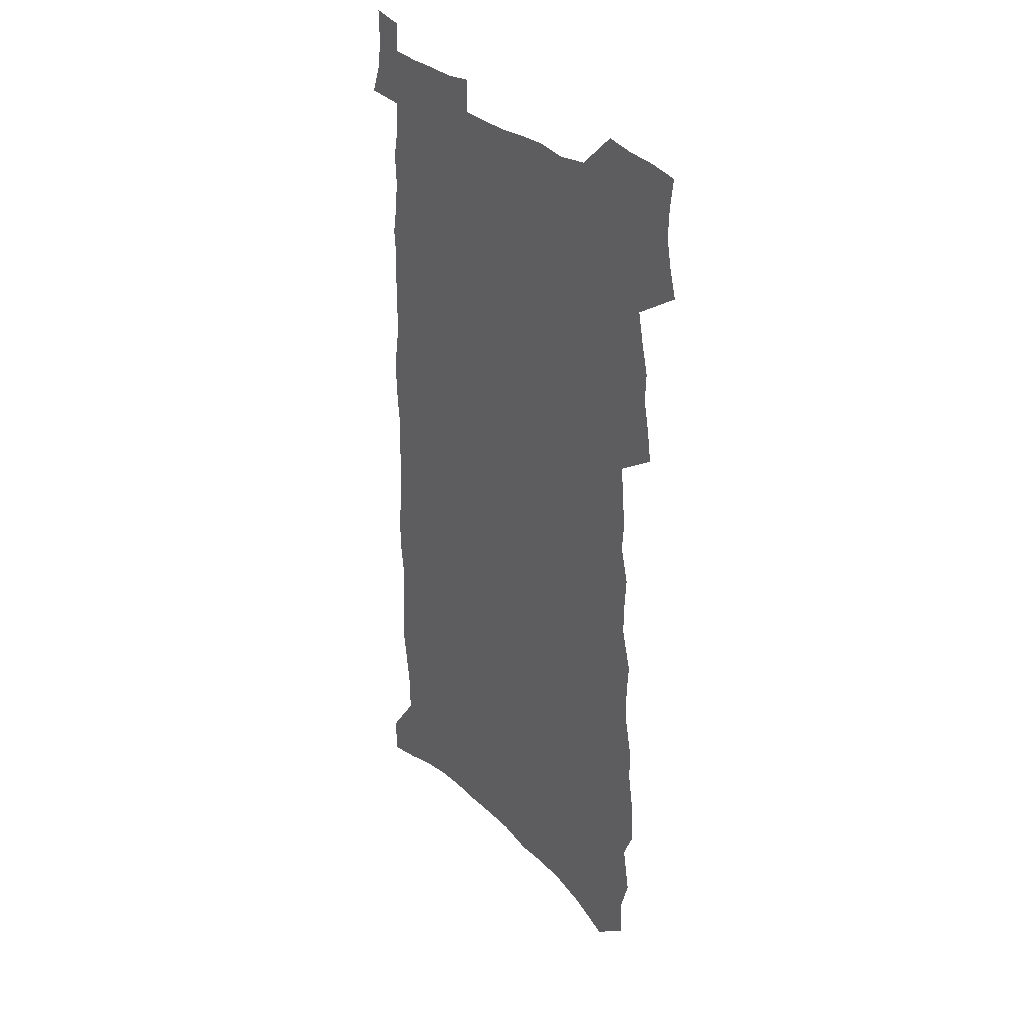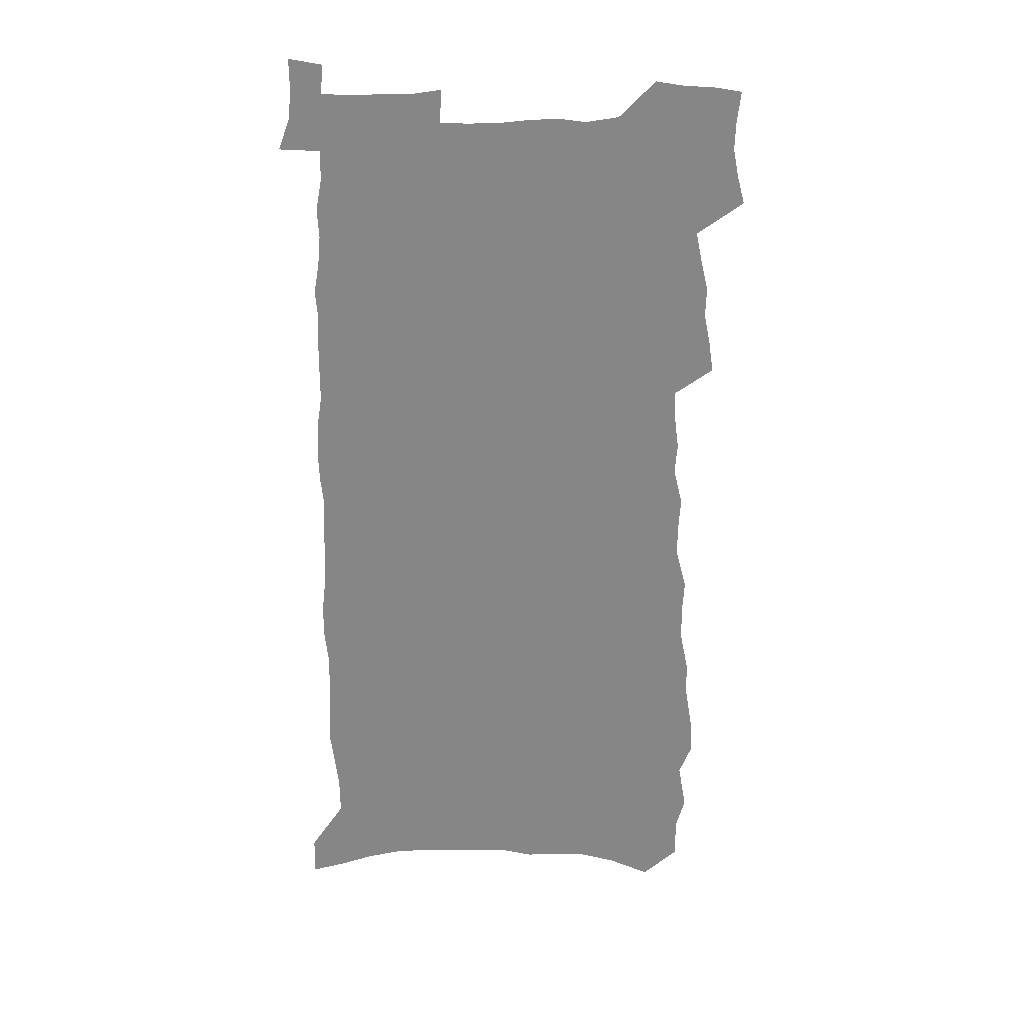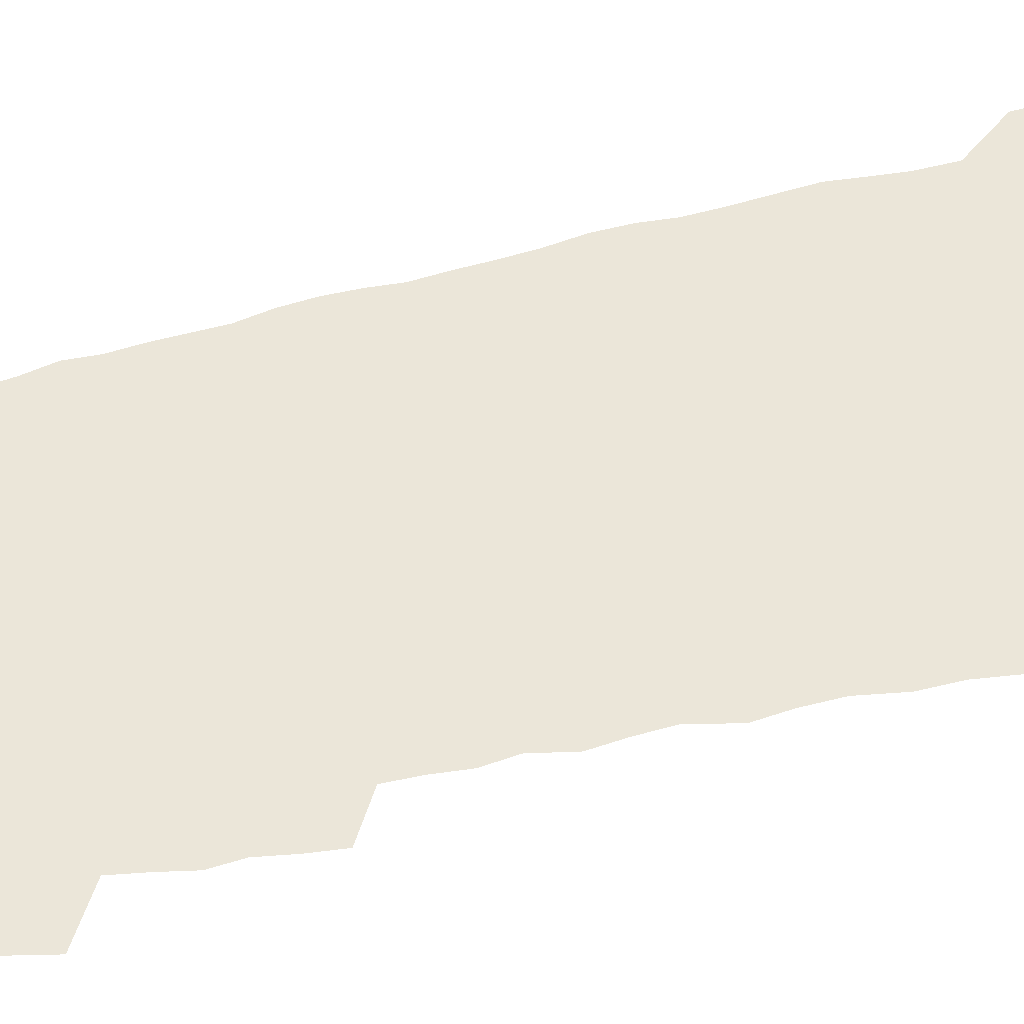
<metadata>
{"format":"obj","ext":"obj","renderer":"f3d","projection":"perspective","resolution":1024,"background":"white","views":[{"elev":32.3,"azim":-129.3,"up":"+Y"},{"elev":28.2,"azim":175.8,"up":"+Y"},{"elev":56.4,"azim":-105.7,"up":"+Z"}]}
</metadata>
<code>
v 495.7 484.7 0
v 498.3 494.7 0
v 500.3 505 0
v 500 515.3 0
v 498.7 526.1 0
v 504 418.5 0
v 505.7 429.7 0
v 507.9 441.1 0
v 507.6 451.6 0
v 510.2 462.5 0
v 512.4 473.4 0
v 512.2 483.5 0
v 509.8 494.3 0
v 513.2 504.2 0
v 511.3 515.2 0
v 508.8 527.9 0
v 509.4 190.1 0
v 509.5 204.8 0
v 506.3 216.2 0
v 509.2 233.3 0
v 504.8 243.9 0
v 505.4 257.7 0
v 507.9 272.6 0
v 508.2 285.6 0
v 511.1 300.2 0
v 511.4 312.7 0
v 510.6 324.5 0
v 514.5 339.6 0
v 514.4 351.2 0
v 513.6 362.5 0
v 516.8 375.7 0
v 516 386.7 0
v 517.5 398.3 0
v 518.1 409.2 0
v 520.5 420.9 0
v 520.5 431.4 0
v 522.1 442.2 0
v 522.4 452.5 0
v 522.4 462.9 0
v 524 473.5 0
v 523.8 483.8 0
v 524.1 494.1 0
v 523.1 505 0
v 521.5 516.3 0
v 519.3 528.6 0
v 522.3 179.7 0
v 525.3 198.9 0
v 527.1 215.2 0
v 524.5 226.4 0
v 525.1 240.9 0
v 525.2 254.2 0
v 527.4 269 0
v 528.3 282.1 0
v 528.4 294.4 0
v 527.6 306 0
v 527.9 318.2 0
v 526.3 329.2 0
v 527.8 342.1 0
v 529.1 354.5 0
v 529.5 366.2 0
v 530.6 378 0
v 532.3 389.7 0
v 533 400.5 0
v 531.2 410.7 0
v 532.5 421.8 0
v 533.8 432.6 0
v 534 442.8 0
v 532.9 452.9 0
v 534.6 463.4 0
v 535 473.6 0
v 535.4 483.7 0
v 534.8 494.2 0
v 533.6 505.2 0
v 532.1 516.6 0
v 529.4 530.4 0
v 537 187 0
v 538.2 203.2 0
v 540.1 220.6 0
v 538.5 232.1 0
v 539.5 246.7 0
v 540.5 260.5 0
v 540.9 273.3 0
v 541.4 285.9 0
v 541.5 298.1 0
v 541.3 309.9 0
v 541.2 321.7 0
v 541.7 333.7 0
v 542.3 345.7 0
v 542.6 357.2 0
v 542.7 368.3 0
v 543.2 379.7 0
v 543.8 390.8 0
v 544.1 401.6 0
v 544 412.2 0
v 544.4 422.8 0
v 544.2 433 0
v 544.7 443.3 0
v 546.7 453.9 0
v 546 463.7 0
v 546 473.7 0
v 545.9 483.8 0
v 545.9 493.8 0
v 544.8 504.7 0
v 542.3 517.8 0
v 549.6 191 0
v 550.8 207.7 0
v 551.5 223.1 0
v 553.1 239.2 0
v 553.1 251.9 0
v 553.3 264.5 0
v 553.4 276.7 0
v 553.2 288.5 0
v 553.1 300.2 0
v 553.3 312.3 0
v 553.3 323.9 0
v 553.9 336.1 0
v 553.6 347 0
v 553.9 358.4 0
v 554.1 369.4 0
v 555 381.2 0
v 554.7 391.5 0
v 556.1 403.1 0
v 555.8 413.2 0
v 556.2 423.7 0
v 556.6 434 0
v 556.7 444.1 0
v 556.7 454.1 0
v 556.6 464 0
v 556.6 473.8 0
v 556.2 483.8 0
v 556.9 493.4 0
v 555.1 505 0
v 554.1 516.3 0
v 561.2 192.2 0
v 562 208.3 0
v 563.5 226.5 0
v 564.5 242.2 0
v 564.5 254.3 0
v 564.9 267.2 0
v 564.6 278.5 0
v 564.7 290.6 0
v 564.6 302.3 0
v 564.3 313.6 0
v 564.7 325.9 0
v 564.5 336.8 0
v 564.8 348.4 0
v 564.9 359.5 0
v 564.6 369.8 0
v 565.5 381.7 0
v 565.7 392.4 0
v 566.4 403.5 0
v 566.4 413.8 0
v 566.4 423.9 0
v 566.9 434.3 0
v 566.9 444.3 0
v 566.9 454.3 0
v 566.9 464.2 0
v 566.8 474 0
v 566.6 483.8 0
v 566.8 493.4 0
v 565.9 504.2 0
v 564.1 517.8 0
v 572.6 192.2 0
v 574.2 213.1 0
v 574.4 227.1 0
v 575 242.4 0
v 575.8 257.6 0
v 575.8 268.9 0
v 575.5 279.9 0
v 575.5 291.6 0
v 575.5 303.6 0
v 575.5 315.2 0
v 575.5 326.8 0
v 575.7 338.5 0
v 575.6 349.5 0
v 575.1 359.9 0
v 576.2 372.1 0
v 576.6 383.1 0
v 576.6 393.4 0
v 576.8 403.9 0
v 576.8 414.1 0
v 576.9 424.3 0
v 577.2 434.7 0
v 576.9 444.6 0
v 577 454.5 0
v 577.2 464.4 0
v 577 474.2 0
v 576.8 484 0
v 576.5 494 0
v 575.8 504.8 0
v 574.6 517.5 0
v 584.5 195.4 0
v 585.3 214.9 0
v 585.5 229.3 0
v 585.8 243.5 0
v 586.1 256.5 0
v 586.1 269.6 0
v 586.1 280.8 0
v 586.1 291.9 0
v 586.2 305 0
v 586 315.6 0
v 586.1 327.7 0
v 586.1 338.7 0
v 586.3 350.6 0
v 586.2 361.3 0
v 586.5 372.4 0
v 586.5 382.7 0
v 586.8 393.7 0
v 586.9 404 0
v 586.9 414.4 0
v 586.9 424.4 0
v 587 434.8 0
v 587.1 444.8 0
v 587 454.7 0
v 587 464.6 0
v 587 474.4 0
v 586.8 484.2 0
v 586.5 494.1 0
v 586 504.9 0
v 585.2 516.6 0
v 595.8 196.2 0
v 596.1 214.4 0
v 596.4 231 0
v 596.4 243.7 0
v 596.5 256.3 0
v 596.1 270.2 0
v 596.7 280 0
v 596.7 291.8 0
v 596.6 304.9 0
v 596.5 316.1 0
v 596.6 327.2 0
v 596.5 338.5 0
v 596.5 351.4 0
v 596.6 361.4 0
v 596.8 372.9 0
v 596.9 383.4 0
v 597 393.6 0
v 597 404.1 0
v 597 414.3 0
v 596.9 424.5 0
v 597 435.1 0
v 597 444.9 0
v 597 454.8 0
v 596.9 464.7 0
v 596.9 474.6 0
v 596.7 484.3 0
v 596.5 493.9 0
v 596 505.7 0
v 595.5 516.7 0
v 607.1 196.4 0
v 607 212.8 0
v 607.1 230.1 0
v 607 244.3 0
v 607.1 255.8 0
v 607 268.4 0
v 607.1 281.2 0
v 607.1 291.7 0
v 606.9 305.1 0
v 606.9 316.2 0
v 607.1 327 0
v 607 338.8 0
v 606.9 350.4 0
v 606.9 362.1 0
v 607 372.6 0
v 607.3 382.8 0
v 607.1 393.8 0
v 607.2 404 0
v 607.2 414.3 0
v 607 424.9 0
v 607.1 435 0
v 607 445 0
v 607 455 0
v 607.1 465 0
v 606.8 475 0
v 606.7 484.8 0
v 606.3 494.7 0
v 606.2 505.2 0
v 605.8 517 0
v 605.2 529.1 0
v 618.3 197.4 0
v 618 216 0
v 618.2 228 0
v 617.4 244.1 0
v 617.8 255.4 0
v 618.1 267 0
v 617.8 279.9 0
v 617.6 292.4 0
v 617.6 303.9 0
v 617.8 314.8 0
v 617.7 326.5 0
v 617.6 338.3 0
v 617.3 350.3 0
v 617.1 361.6 0
v 617.2 372.3 0
v 617.5 382.6 0
v 617.5 393.3 0
v 617.4 403.9 0
v 617.5 414.1 0
v 617.9 424.2 0
v 617.2 435 0
v 616.9 445.1 0
v 617.1 455 0
v 617.1 465.2 0
v 617 475.2 0
v 616.8 485.2 0
v 616.6 495.2 0
v 616.4 505.4 0
v 616.3 516.1 0
v 616 527.7 0
v 629.6 197.2 0
v 628.8 214.5 0
v 629.1 227.2 0
v 629.1 240.6 0
v 629.2 253 0
v 629.1 265.4 0
v 628.7 278.5 0
v 629.8 289.3 0
v 628.8 302.5 0
v 628 315.4 0
v 628.1 326.3 0
v 628.5 337.2 0
v 628.3 348.8 0
v 629.3 359.3 0
v 628.1 371.3 0
v 628.6 381.7 0
v 629.1 392.1 0
v 628.3 403.2 0
v 628 413.9 0
v 628 424.3 0
v 627.4 434.8 0
v 628.4 444.9 0
v 627.5 455.2 0
v 627.6 465.3 0
v 627.5 475.4 0
v 627.3 485.6 0
v 626.9 495.7 0
v 626.8 506 0
v 626.5 516.4 0
v 626.3 527.9 0
v 641 195.4 0
v 639.5 213.7 0
v 640.6 224.9 0
v 641.2 237.1 0
v 640.8 250.6 0
v 640.5 263.5 0
v 640.9 275.5 0
v 641.1 287.5 0
v 640.6 300.1 0
v 640.9 311.8 0
v 641 323.4 0
v 639.7 335.9 0
v 640.8 346.4 0
v 641 357.6 0
v 639.2 370 0
v 640.1 380.4 0
v 640.4 391.2 0
v 639.4 402.5 0
v 639.1 413.2 0
v 639.5 423.6 0
v 639.1 434.2 0
v 639.8 444.5 0
v 638.8 455.1 0
v 638.5 465.3 0
v 638.4 475.6 0
v 638.9 486 0
v 638 496.4 0
v 637.5 506.8 0
v 636.8 517 0
v 636.7 527.8 0
v 653.2 192 0
v 652.2 208.4 0
v 652.8 221.1 0
v 652.9 234.3 0
v 654.3 246 0
v 655.7 257.6 0
v 655.2 270.6 0
v 654.7 283.4 0
v 654.6 295.8 0
v 655.8 307.2 0
v 655.9 319 0
v 654.5 331.7 0
v 654 343.7 0
v 653.8 355.2 0
v 653.2 367 0
v 654.4 377.8 0
v 654.8 388.8 0
v 654.2 400.1 0
v 652.5 411.8 0
v 652.5 422.5 0
v 652.5 433.2 0
v 651.9 444 0
v 652.8 454.5 0
v 651 465.3 0
v 650.1 475.8 0
v 650.6 486.2 0
v 648.6 497.3 0
v 648.5 507.9 0
v 647.5 518 0
v 647 528.4 0
v 646.4 538.8 0
v 665 189.6 0
v 664.7 203.9 0
v 662.7 508.8 0
v 658.8 519.6 0
v 657.7 529.7 0
v 657.9 541 0
f 11 12 1
f 1 12 2
f 12 13 2
f 2 13 3
f 13 14 3
f 3 14 4
f 14 15 4
f 4 15 5
f 15 16 5
f 34 35 6
f 6 35 7
f 35 36 7
f 7 36 8
f 36 37 8
f 8 37 9
f 37 38 9
f 9 38 10
f 38 39 10
f 10 39 11
f 39 40 11
f 11 40 12
f 40 41 12
f 12 41 13
f 41 42 13
f 13 42 14
f 42 43 14
f 14 43 15
f 43 44 15
f 15 44 16
f 44 45 16
f 46 47 17
f 17 47 18
f 47 48 18
f 18 48 19
f 48 49 19
f 19 49 20
f 49 50 20
f 20 50 21
f 50 51 21
f 21 51 22
f 51 52 22
f 22 52 23
f 52 53 23
f 23 53 24
f 53 54 24
f 24 54 25
f 54 55 25
f 25 55 26
f 55 56 26
f 26 56 27
f 56 57 27
f 27 57 28
f 57 58 28
f 28 58 29
f 58 59 29
f 29 59 30
f 59 60 30
f 30 60 31
f 60 61 31
f 31 61 32
f 61 62 32
f 32 62 33
f 62 63 33
f 33 63 34
f 63 64 34
f 34 64 35
f 64 65 35
f 35 65 36
f 65 66 36
f 36 66 37
f 66 67 37
f 37 67 38
f 67 68 38
f 38 68 39
f 68 69 39
f 39 69 40
f 69 70 40
f 40 70 41
f 70 71 41
f 41 71 42
f 71 72 42
f 42 72 43
f 72 73 43
f 43 73 44
f 73 74 44
f 44 74 45
f 74 75 45
f 46 76 47
f 76 77 47
f 47 77 48
f 77 78 48
f 48 78 49
f 78 79 49
f 49 79 50
f 79 80 50
f 50 80 51
f 80 81 51
f 51 81 52
f 81 82 52
f 52 82 53
f 82 83 53
f 53 83 54
f 83 84 54
f 54 84 55
f 84 85 55
f 55 85 56
f 85 86 56
f 56 86 57
f 86 87 57
f 57 87 58
f 87 88 58
f 58 88 59
f 88 89 59
f 59 89 60
f 89 90 60
f 60 90 61
f 90 91 61
f 61 91 62
f 91 92 62
f 62 92 63
f 92 93 63
f 63 93 64
f 93 94 64
f 64 94 65
f 94 95 65
f 65 95 66
f 95 96 66
f 66 96 67
f 96 97 67
f 67 97 68
f 97 98 68
f 68 98 69
f 98 99 69
f 69 99 70
f 99 100 70
f 70 100 71
f 100 101 71
f 71 101 72
f 101 102 72
f 72 102 73
f 102 103 73
f 73 103 74
f 103 104 74
f 74 104 75
f 76 105 77
f 105 106 77
f 77 106 78
f 106 107 78
f 78 107 79
f 107 108 79
f 79 108 80
f 108 109 80
f 80 109 81
f 109 110 81
f 81 110 82
f 110 111 82
f 82 111 83
f 111 112 83
f 83 112 84
f 112 113 84
f 84 113 85
f 113 114 85
f 85 114 86
f 114 115 86
f 86 115 87
f 115 116 87
f 87 116 88
f 116 117 88
f 88 117 89
f 117 118 89
f 89 118 90
f 118 119 90
f 90 119 91
f 119 120 91
f 91 120 92
f 120 121 92
f 92 121 93
f 121 122 93
f 93 122 94
f 122 123 94
f 94 123 95
f 123 124 95
f 95 124 96
f 124 125 96
f 96 125 97
f 125 126 97
f 97 126 98
f 126 127 98
f 98 127 99
f 127 128 99
f 99 128 100
f 128 129 100
f 100 129 101
f 129 130 101
f 101 130 102
f 130 131 102
f 102 131 103
f 131 132 103
f 103 132 104
f 132 133 104
f 105 134 106
f 134 135 106
f 106 135 107
f 135 136 107
f 107 136 108
f 136 137 108
f 108 137 109
f 137 138 109
f 109 138 110
f 138 139 110
f 110 139 111
f 139 140 111
f 111 140 112
f 140 141 112
f 112 141 113
f 141 142 113
f 113 142 114
f 142 143 114
f 114 143 115
f 143 144 115
f 115 144 116
f 144 145 116
f 116 145 117
f 145 146 117
f 117 146 118
f 146 147 118
f 118 147 119
f 147 148 119
f 119 148 120
f 148 149 120
f 120 149 121
f 149 150 121
f 121 150 122
f 150 151 122
f 122 151 123
f 151 152 123
f 123 152 124
f 152 153 124
f 124 153 125
f 153 154 125
f 125 154 126
f 154 155 126
f 126 155 127
f 155 156 127
f 127 156 128
f 156 157 128
f 128 157 129
f 157 158 129
f 129 158 130
f 158 159 130
f 130 159 131
f 159 160 131
f 131 160 132
f 160 161 132
f 132 161 133
f 161 162 133
f 134 163 135
f 163 164 135
f 135 164 136
f 164 165 136
f 136 165 137
f 165 166 137
f 137 166 138
f 166 167 138
f 138 167 139
f 167 168 139
f 139 168 140
f 168 169 140
f 140 169 141
f 169 170 141
f 141 170 142
f 170 171 142
f 142 171 143
f 171 172 143
f 143 172 144
f 172 173 144
f 144 173 145
f 173 174 145
f 145 174 146
f 174 175 146
f 146 175 147
f 175 176 147
f 147 176 148
f 176 177 148
f 148 177 149
f 177 178 149
f 149 178 150
f 178 179 150
f 150 179 151
f 179 180 151
f 151 180 152
f 180 181 152
f 152 181 153
f 181 182 153
f 153 182 154
f 182 183 154
f 154 183 155
f 183 184 155
f 155 184 156
f 184 185 156
f 156 185 157
f 185 186 157
f 157 186 158
f 186 187 158
f 158 187 159
f 187 188 159
f 159 188 160
f 188 189 160
f 160 189 161
f 189 190 161
f 161 190 162
f 190 191 162
f 163 192 164
f 192 193 164
f 164 193 165
f 193 194 165
f 165 194 166
f 194 195 166
f 166 195 167
f 195 196 167
f 167 196 168
f 196 197 168
f 168 197 169
f 197 198 169
f 169 198 170
f 198 199 170
f 170 199 171
f 199 200 171
f 171 200 172
f 200 201 172
f 172 201 173
f 201 202 173
f 173 202 174
f 202 203 174
f 174 203 175
f 203 204 175
f 175 204 176
f 204 205 176
f 176 205 177
f 205 206 177
f 177 206 178
f 206 207 178
f 178 207 179
f 207 208 179
f 179 208 180
f 208 209 180
f 180 209 181
f 209 210 181
f 181 210 182
f 210 211 182
f 182 211 183
f 211 212 183
f 183 212 184
f 212 213 184
f 184 213 185
f 213 214 185
f 185 214 186
f 214 215 186
f 186 215 187
f 215 216 187
f 187 216 188
f 216 217 188
f 188 217 189
f 217 218 189
f 189 218 190
f 218 219 190
f 190 219 191
f 219 220 191
f 192 221 193
f 221 222 193
f 193 222 194
f 222 223 194
f 194 223 195
f 223 224 195
f 195 224 196
f 224 225 196
f 196 225 197
f 225 226 197
f 197 226 198
f 226 227 198
f 198 227 199
f 227 228 199
f 199 228 200
f 228 229 200
f 200 229 201
f 229 230 201
f 201 230 202
f 230 231 202
f 202 231 203
f 231 232 203
f 203 232 204
f 232 233 204
f 204 233 205
f 233 234 205
f 205 234 206
f 234 235 206
f 206 235 207
f 235 236 207
f 207 236 208
f 236 237 208
f 208 237 209
f 237 238 209
f 209 238 210
f 238 239 210
f 210 239 211
f 239 240 211
f 211 240 212
f 240 241 212
f 212 241 213
f 241 242 213
f 213 242 214
f 242 243 214
f 214 243 215
f 243 244 215
f 215 244 216
f 244 245 216
f 216 245 217
f 245 246 217
f 217 246 218
f 246 247 218
f 218 247 219
f 247 248 219
f 219 248 220
f 248 249 220
f 221 250 222
f 250 251 222
f 222 251 223
f 251 252 223
f 223 252 224
f 252 253 224
f 224 253 225
f 253 254 225
f 225 254 226
f 254 255 226
f 226 255 227
f 255 256 227
f 227 256 228
f 256 257 228
f 228 257 229
f 257 258 229
f 229 258 230
f 258 259 230
f 230 259 231
f 259 260 231
f 231 260 232
f 260 261 232
f 232 261 233
f 261 262 233
f 233 262 234
f 262 263 234
f 234 263 235
f 263 264 235
f 235 264 236
f 264 265 236
f 236 265 237
f 265 266 237
f 237 266 238
f 266 267 238
f 238 267 239
f 267 268 239
f 239 268 240
f 268 269 240
f 240 269 241
f 269 270 241
f 241 270 242
f 270 271 242
f 242 271 243
f 271 272 243
f 243 272 244
f 272 273 244
f 244 273 245
f 273 274 245
f 245 274 246
f 274 275 246
f 246 275 247
f 275 276 247
f 247 276 248
f 276 277 248
f 248 277 249
f 277 278 249
f 250 280 251
f 280 281 251
f 251 281 252
f 281 282 252
f 252 282 253
f 282 283 253
f 253 283 254
f 283 284 254
f 254 284 255
f 284 285 255
f 255 285 256
f 285 286 256
f 256 286 257
f 286 287 257
f 257 287 258
f 287 288 258
f 258 288 259
f 288 289 259
f 259 289 260
f 289 290 260
f 260 290 261
f 290 291 261
f 261 291 262
f 291 292 262
f 262 292 263
f 292 293 263
f 263 293 264
f 293 294 264
f 264 294 265
f 294 295 265
f 265 295 266
f 295 296 266
f 266 296 267
f 296 297 267
f 267 297 268
f 297 298 268
f 268 298 269
f 298 299 269
f 269 299 270
f 299 300 270
f 270 300 271
f 300 301 271
f 271 301 272
f 301 302 272
f 272 302 273
f 302 303 273
f 273 303 274
f 303 304 274
f 274 304 275
f 304 305 275
f 275 305 276
f 305 306 276
f 276 306 277
f 306 307 277
f 277 307 278
f 307 308 278
f 278 308 279
f 308 309 279
f 280 310 281
f 310 311 281
f 281 311 282
f 311 312 282
f 282 312 283
f 312 313 283
f 283 313 284
f 313 314 284
f 284 314 285
f 314 315 285
f 285 315 286
f 315 316 286
f 286 316 287
f 316 317 287
f 287 317 288
f 317 318 288
f 288 318 289
f 318 319 289
f 289 319 290
f 319 320 290
f 290 320 291
f 320 321 291
f 291 321 292
f 321 322 292
f 292 322 293
f 322 323 293
f 293 323 294
f 323 324 294
f 294 324 295
f 324 325 295
f 295 325 296
f 325 326 296
f 296 326 297
f 326 327 297
f 297 327 298
f 327 328 298
f 298 328 299
f 328 329 299
f 299 329 300
f 329 330 300
f 300 330 301
f 330 331 301
f 301 331 302
f 331 332 302
f 302 332 303
f 332 333 303
f 303 333 304
f 333 334 304
f 304 334 305
f 334 335 305
f 305 335 306
f 335 336 306
f 306 336 307
f 336 337 307
f 307 337 308
f 337 338 308
f 308 338 309
f 338 339 309
f 310 340 311
f 340 341 311
f 311 341 312
f 341 342 312
f 312 342 313
f 342 343 313
f 313 343 314
f 343 344 314
f 314 344 315
f 344 345 315
f 315 345 316
f 345 346 316
f 316 346 317
f 346 347 317
f 317 347 318
f 347 348 318
f 318 348 319
f 348 349 319
f 319 349 320
f 349 350 320
f 320 350 321
f 350 351 321
f 321 351 322
f 351 352 322
f 322 352 323
f 352 353 323
f 323 353 324
f 353 354 324
f 324 354 325
f 354 355 325
f 325 355 326
f 355 356 326
f 326 356 327
f 356 357 327
f 327 357 328
f 357 358 328
f 328 358 329
f 358 359 329
f 329 359 330
f 359 360 330
f 330 360 331
f 360 361 331
f 331 361 332
f 361 362 332
f 332 362 333
f 362 363 333
f 333 363 334
f 363 364 334
f 334 364 335
f 364 365 335
f 335 365 336
f 365 366 336
f 336 366 337
f 366 367 337
f 337 367 338
f 367 368 338
f 338 368 339
f 368 369 339
f 340 370 341
f 370 371 341
f 341 371 342
f 371 372 342
f 342 372 343
f 372 373 343
f 343 373 344
f 373 374 344
f 344 374 345
f 374 375 345
f 345 375 346
f 375 376 346
f 346 376 347
f 376 377 347
f 347 377 348
f 377 378 348
f 348 378 349
f 378 379 349
f 349 379 350
f 379 380 350
f 350 380 351
f 380 381 351
f 351 381 352
f 381 382 352
f 352 382 353
f 382 383 353
f 353 383 354
f 383 384 354
f 354 384 355
f 384 385 355
f 355 385 356
f 385 386 356
f 356 386 357
f 386 387 357
f 357 387 358
f 387 388 358
f 358 388 359
f 388 389 359
f 359 389 360
f 389 390 360
f 360 390 361
f 390 391 361
f 361 391 362
f 391 392 362
f 362 392 363
f 392 393 363
f 363 393 364
f 393 394 364
f 364 394 365
f 394 395 365
f 365 395 366
f 395 396 366
f 366 396 367
f 396 397 367
f 367 397 368
f 397 398 368
f 368 398 369
f 398 399 369
f 370 401 371
f 401 402 371
f 371 402 372
f 397 403 398
f 403 404 398
f 398 404 399
f 404 405 399
f 399 405 400
f 405 406 400

</code>
